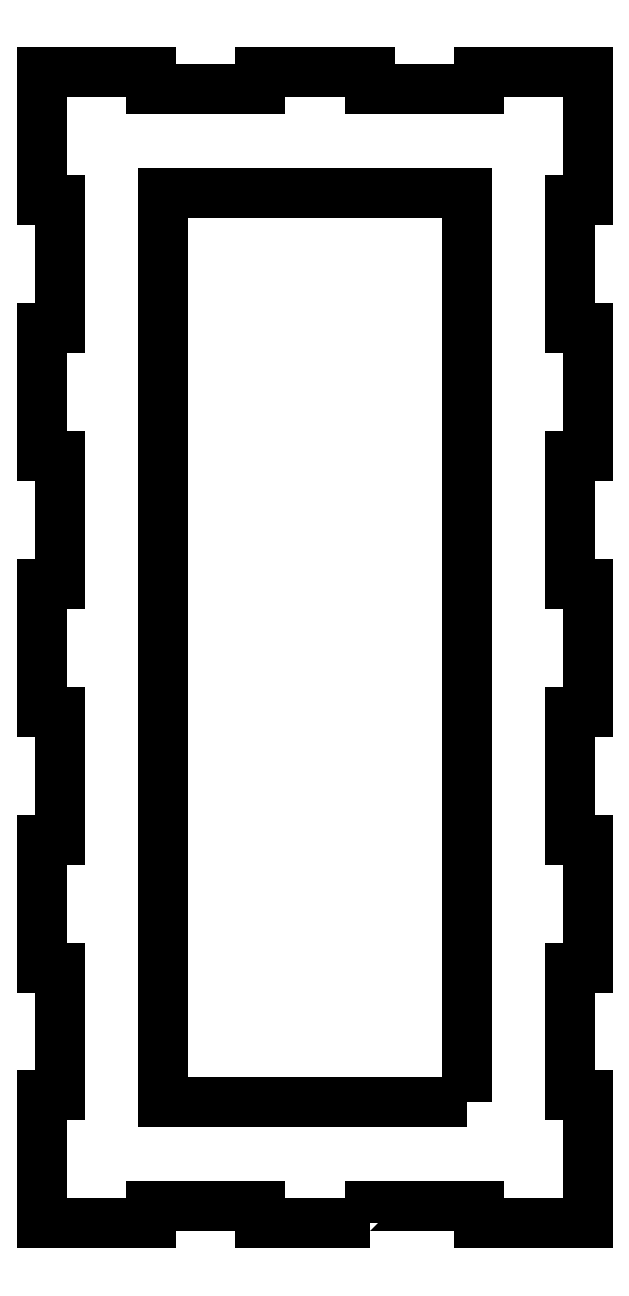
<metadata>
{"format":"dxf","ext":"dxf","renderer":"ezdxf+matplotlib","layout":"modelspace","background":"white","min_lineweight":24,"dpi":150}
</metadata>
<code>
0
SECTION
2
ENTITIES
0
LWPOLYLINE
8
0
90
4
70
1
43
0
10
-20
20
-170
10
-20
20
-20
10
-70
20
-20
10
-70
20
-170
0
LWPOLYLINE
8
0
90
52
70
1
43
0
10
-36
20
-190
10
-54
20
-190
10
-54
20
-187.1
10
-72
20
-187.1
10
-72
20
-190
10
-90
20
-190
10
-90
20
-168.9
10
-87.1
20
-168.9
10
-87.1
20
-147.8
10
-90
20
-147.8
10
-90
20
-126.7
10
-87.1
20
-126.7
10
-87.1
20
-105.6
10
-90
20
-105.6
10
-90
20
-84.44
10
-87.1
20
-84.44
10
-87.1
20
-63.33
10
-90
20
-63.33
10
-90
20
-42.22
10
-87.1
20
-42.22
10
-87.1
20
-21.11
10
-90
20
-21.11
10
-90
20
1.972e-30
10
-72
20
0
10
-72
20
-2.9
10
-54
20
-2.9
10
-54
20
0
10
-36
20
0
10
-36
20
-2.9
10
-18
20
-2.9
10
-18
20
0
10
0
20
0
10
0
20
-21.11
10
-2.9
20
-21.11
10
-2.9
20
-42.22
10
0
20
-42.22
10
0
20
-63.33
10
-2.9
20
-63.33
10
-2.9
20
-84.44
10
0
20
-84.44
10
0
20
-105.6
10
-2.9
20
-105.6
10
-2.9
20
-126.7
10
0
20
-126.7
10
0
20
-147.8
10
-2.9
20
-147.8
10
-2.9
20
-168.9
10
0
20
-168.9
10
0
20
-190
10
-18
20
-190
10
-18
20
-187.1
10
-36
20
-187.1
0
ENDSEC
0
EOF

</code>
